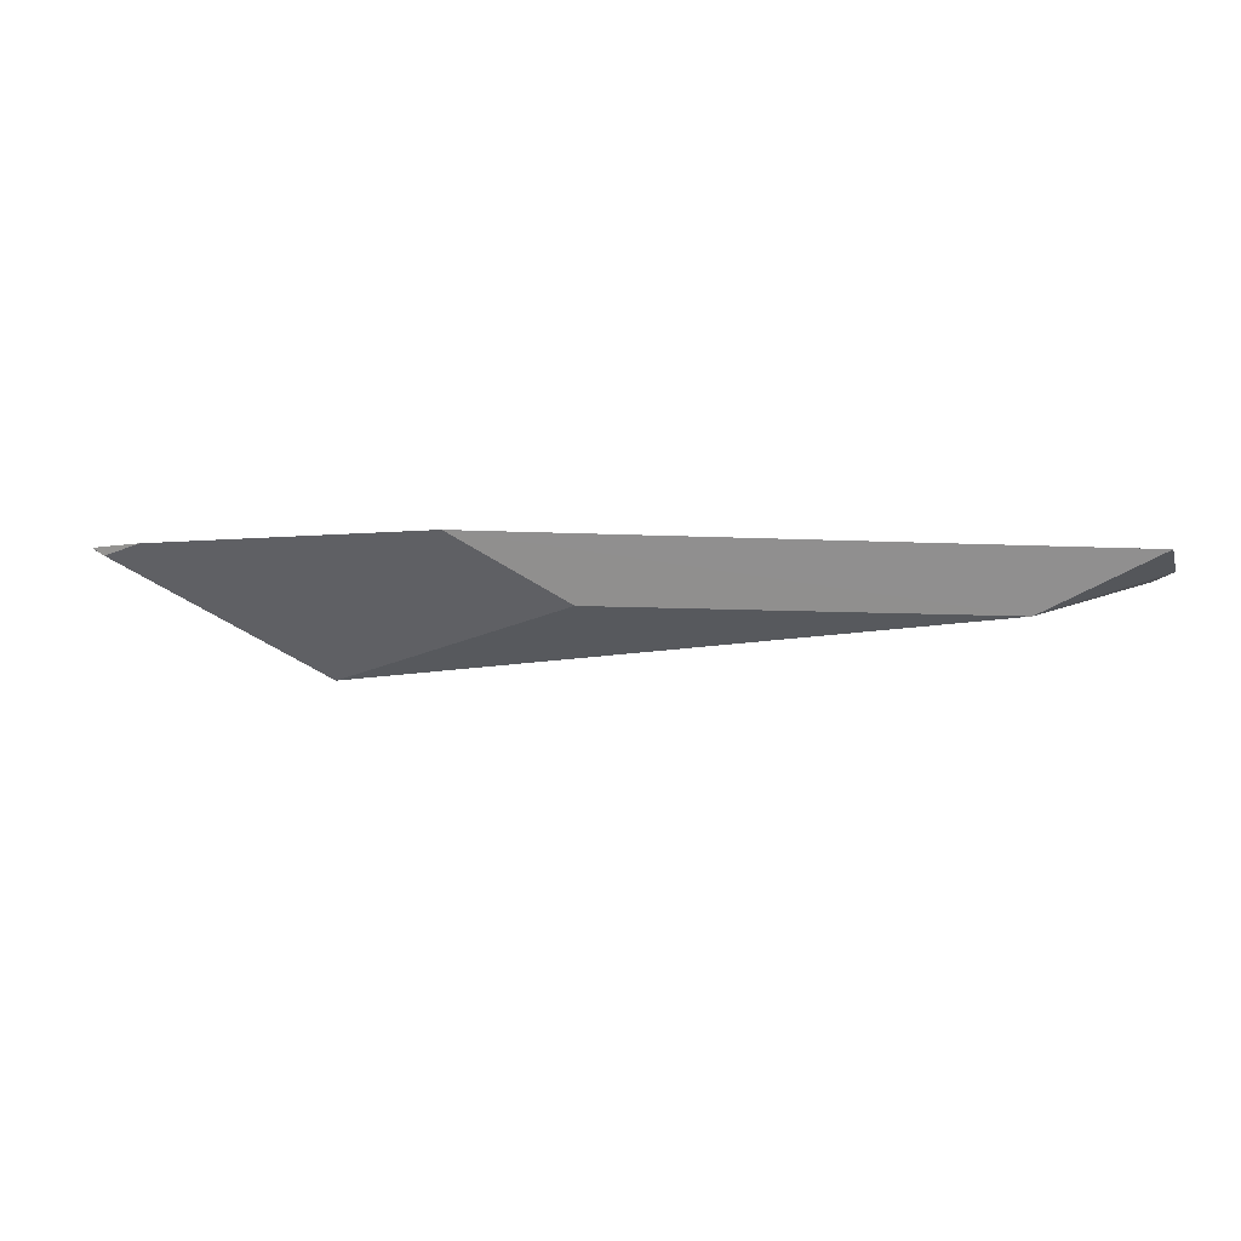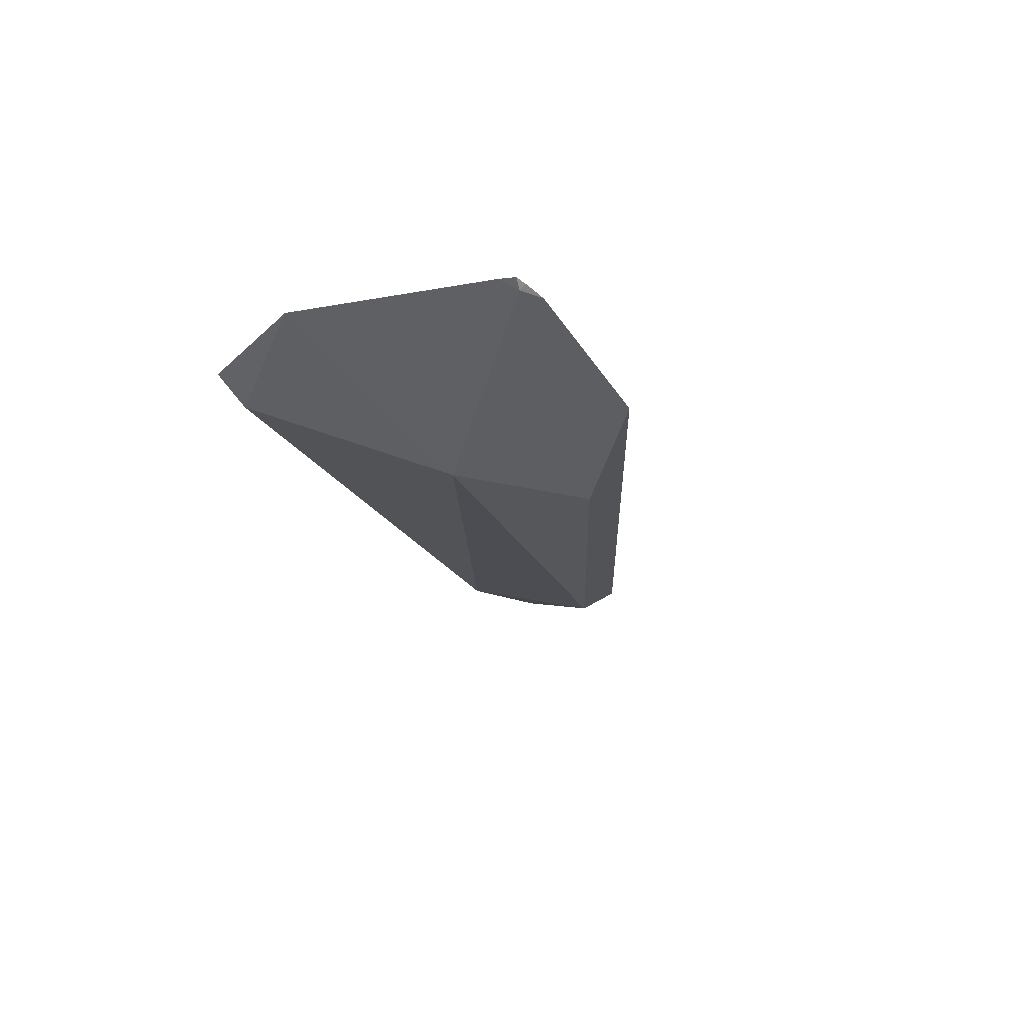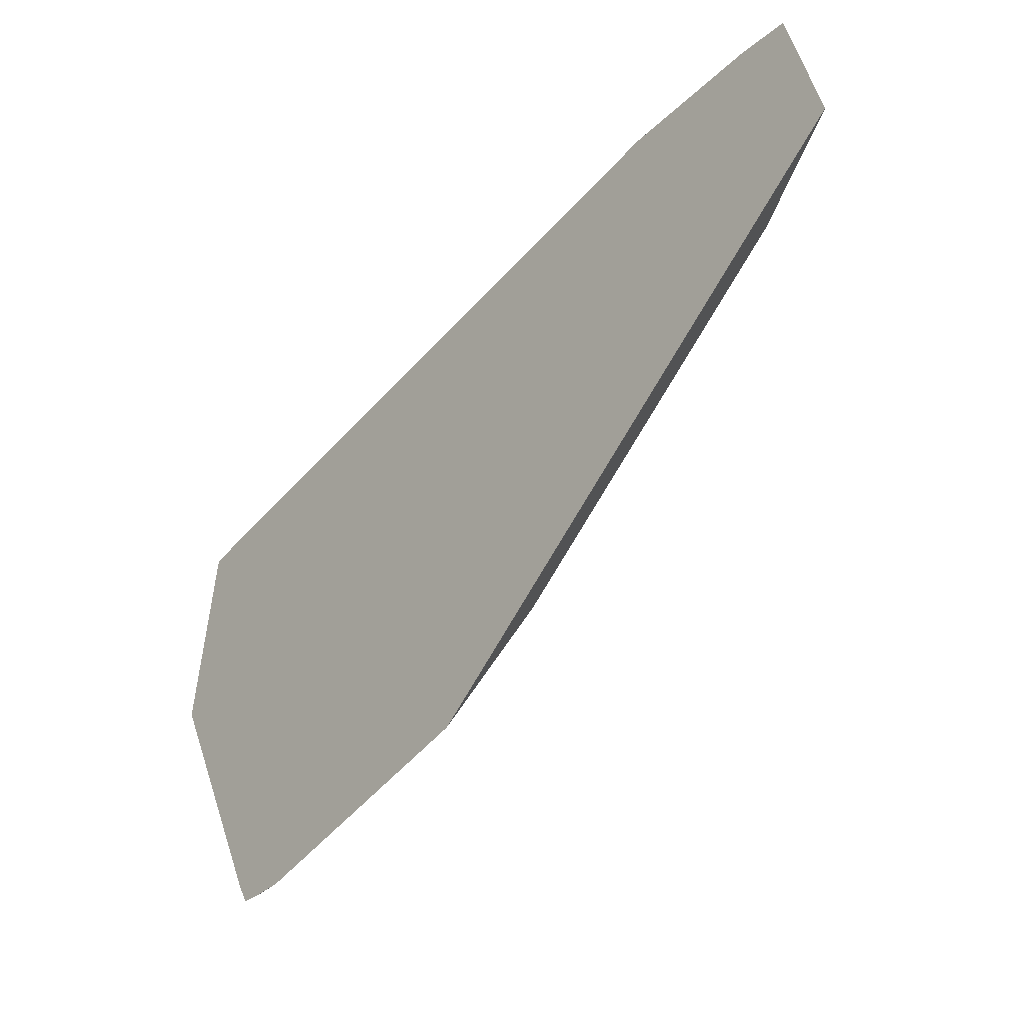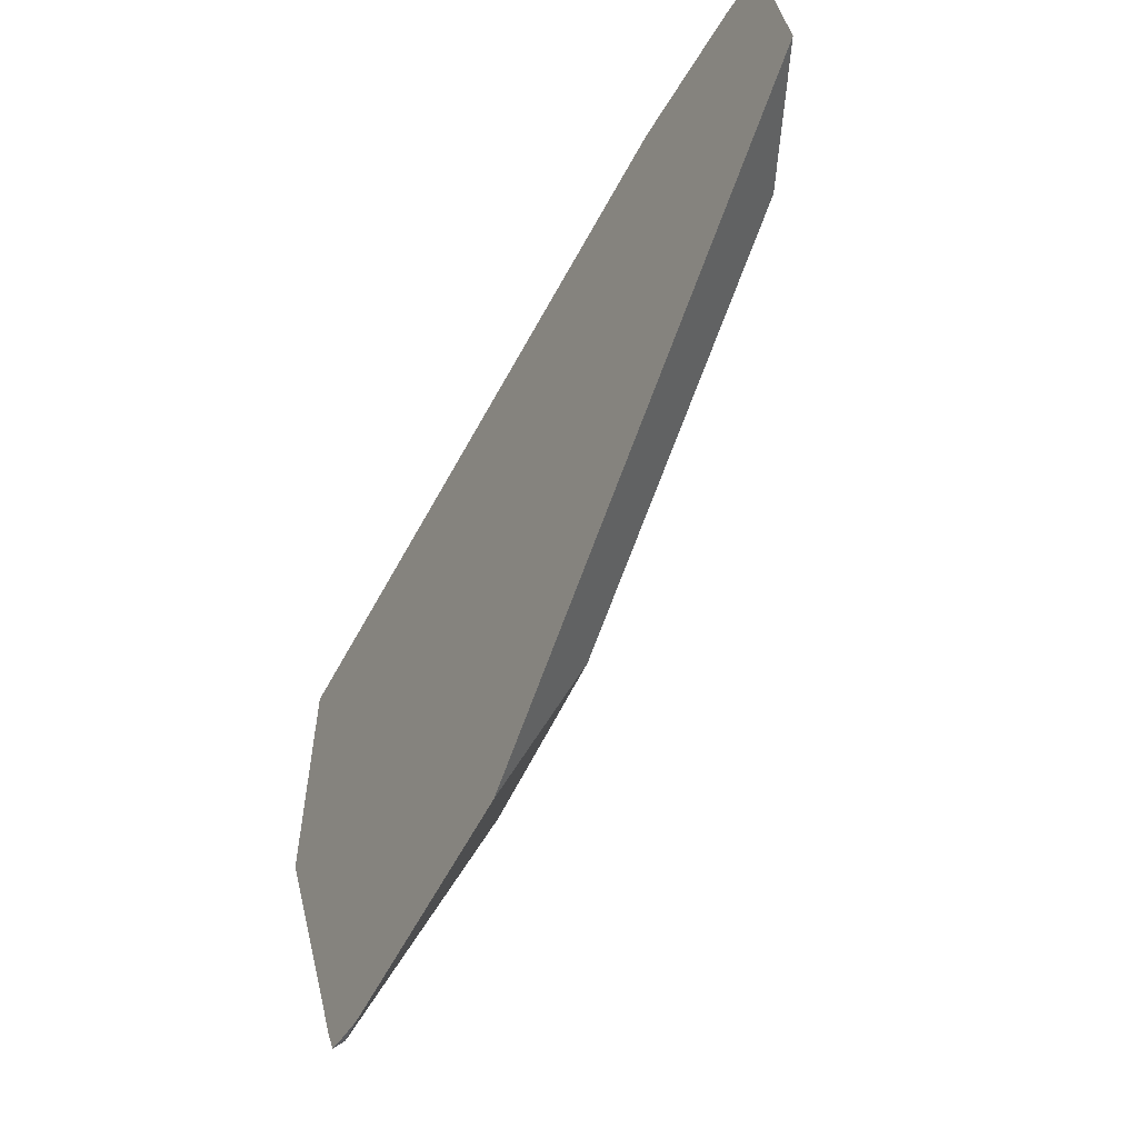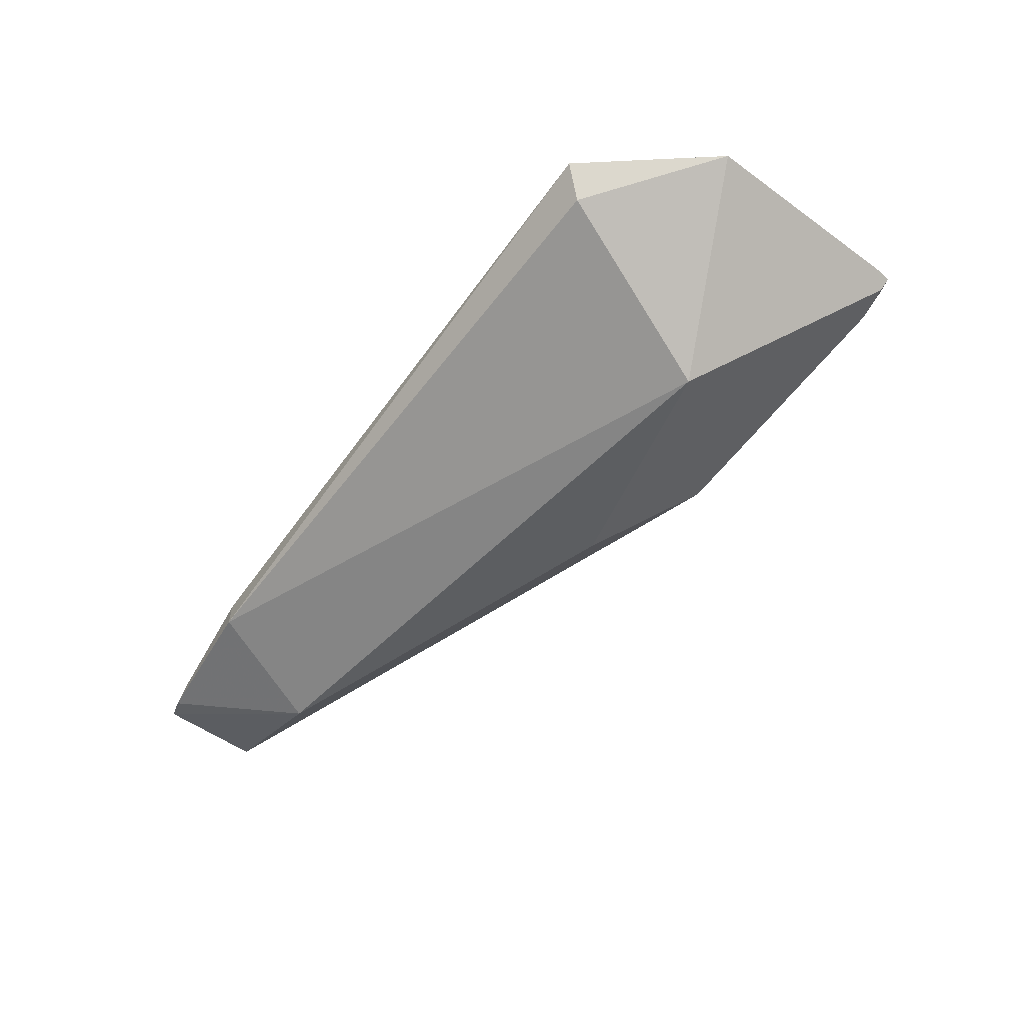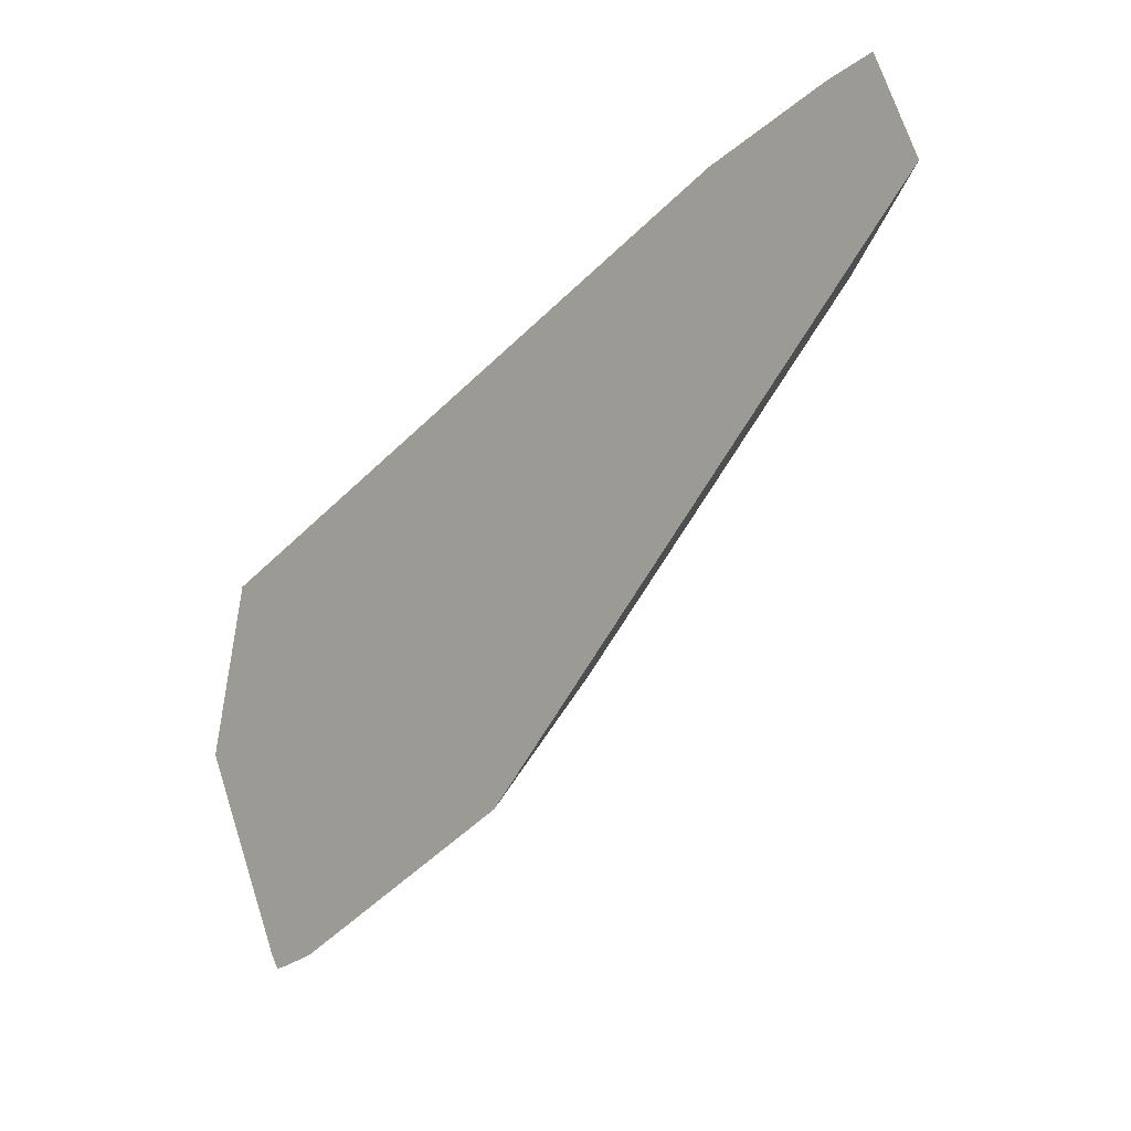
<metadata>
{"format":"obj","ext":"obj","renderer":"f3d","projection":"perspective","resolution":1024,"background":"white","views":[{"elev":-10.5,"azim":-142.0,"up":"+Y"},{"elev":-19.5,"azim":136.2,"up":"+Y"},{"elev":-15.4,"azim":-133.9,"up":"+Z"},{"elev":-26.3,"azim":-120.0,"up":"+Z"},{"elev":-59.3,"azim":79.3,"up":"+Y"},{"elev":-8.0,"azim":-133.9,"up":"+Z"}]}
</metadata>
<code>
v -0.707 0.193 0.1553
v -0.7058 0.193 0.157
v -0.7082 0.192 0.156
v -0.7088 0.193 0.1557
v -0.6943 0.193 0.18
v -0.7202 0.18 0.18
v -0.7331 0.193 0.1671
v -0.7128 0.193 0.157
v -0.699 0.193 0.1996
v -0.7022 0.189 0.198
v -0.7432 0.193 0.1722
v -0.7742 0.189 0.234
v -0.7862 0.186 0.222
v -0.7502 0.186 0.186
v -0.7742 0.193 0.234
v -0.8 0.193 0.229
v -0.7922 0.192 0.2401
v -0.795 0.193 0.2405
v -0.7894 0.193 0.2391
v -0.7931 0.193 0.2401
f 6 14 11
f 6 13 14
f 17 20 18
f 6 10 12
f 9 12 10
f 6 11 7
f 6 12 13
f 9 15 12
f 13 17 18
f 11 13 16
f 12 15 17
f 12 17 13
f 13 18 16
f 17 19 20
f 5 10 6
f 11 14 13
f 5 9 10
f 15 19 17
f 3 7 8
f 1 3 4
f 1 4 8
f 1 8 7
f 1 7 11
f 1 11 16
f 1 16 18
f 1 18 20
f 1 2 3
f 1 19 15
f 1 20 19
f 3 6 7
f 3 5 6
f 3 8 4
f 1 5 2
f 1 9 5
f 1 15 9
f 2 5 3

</code>
